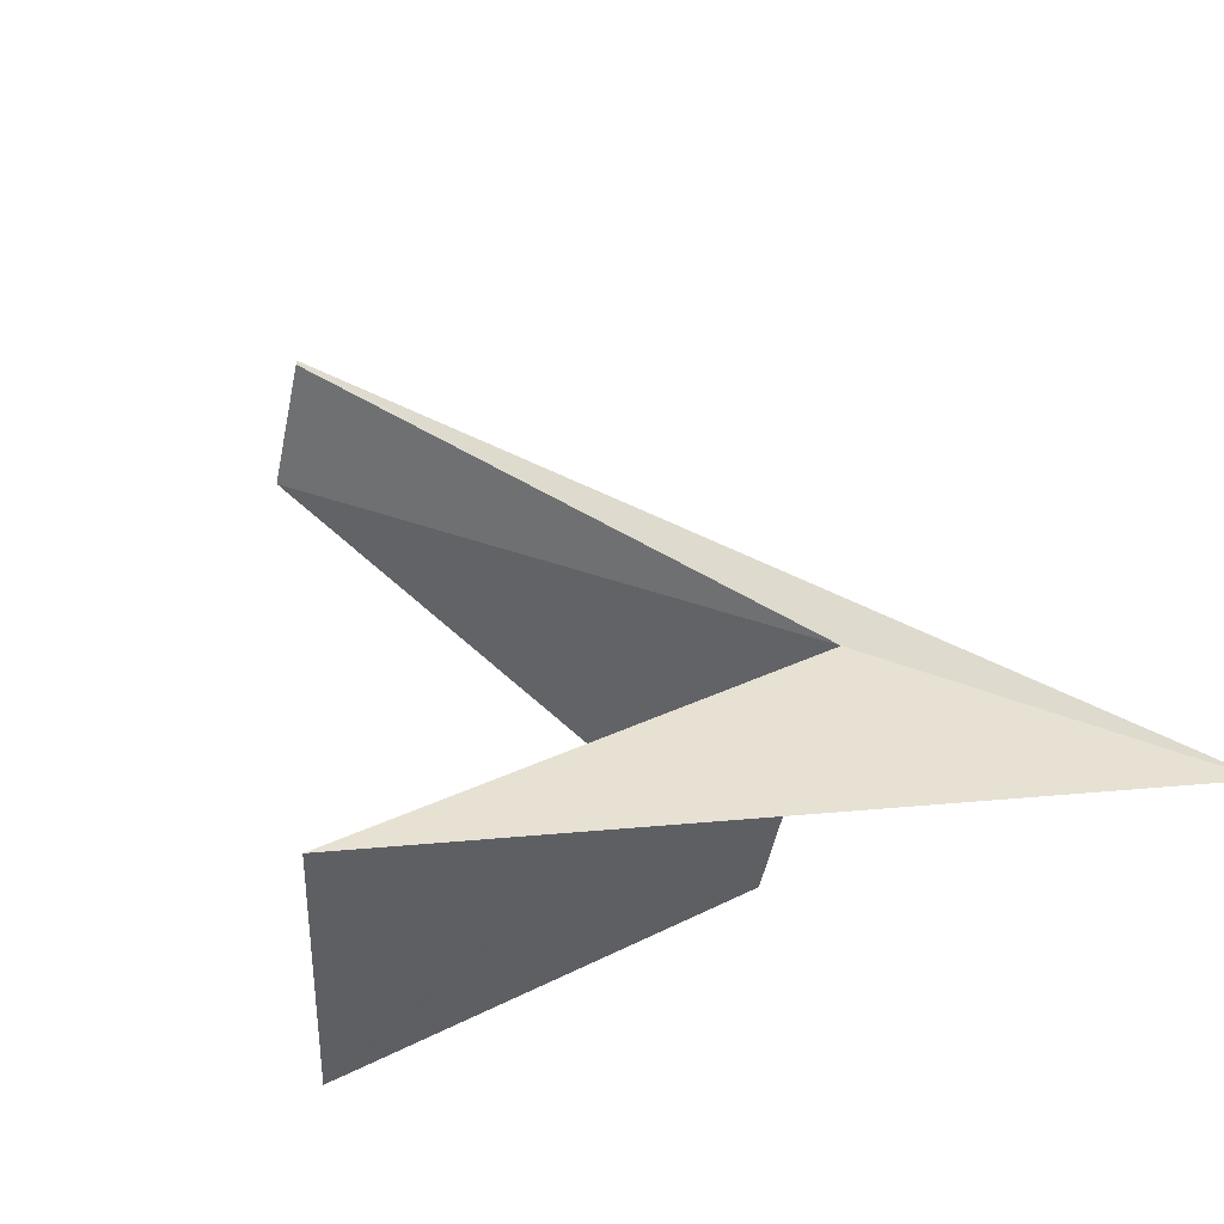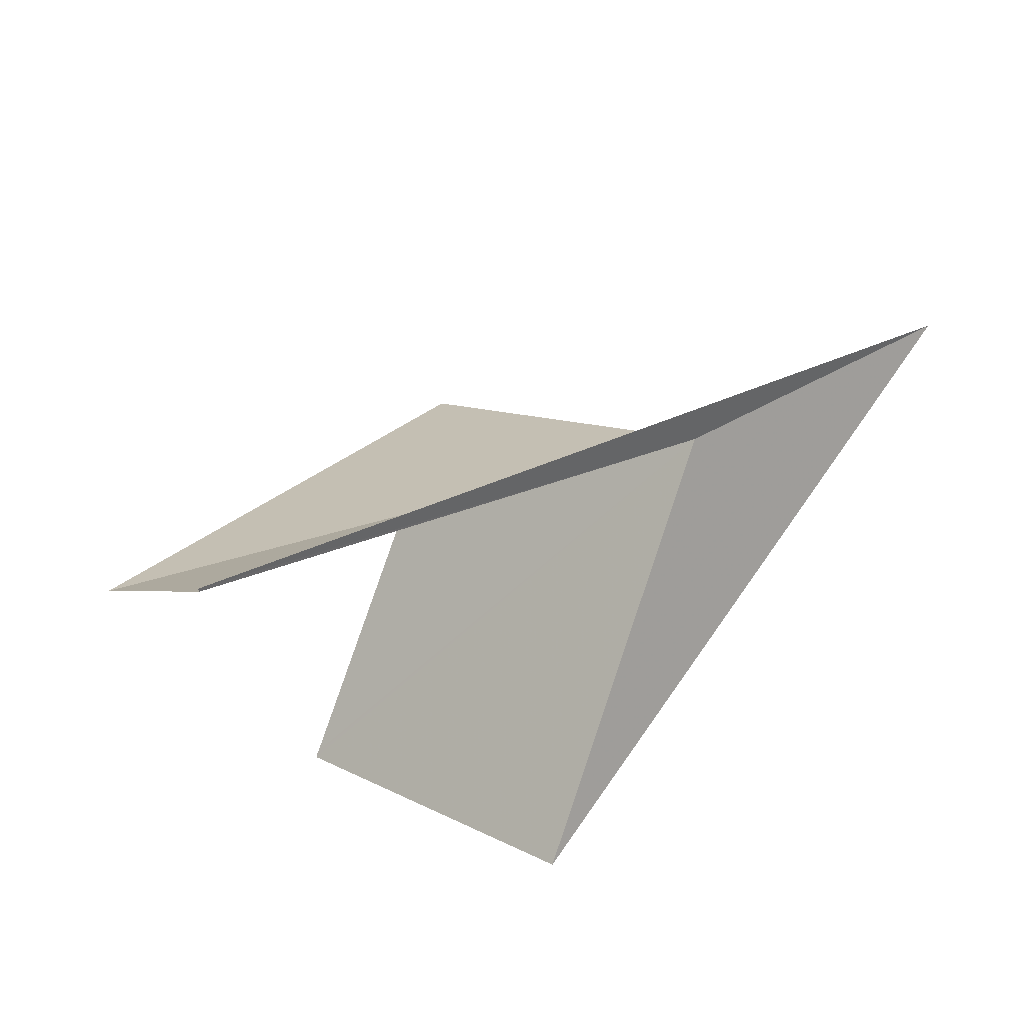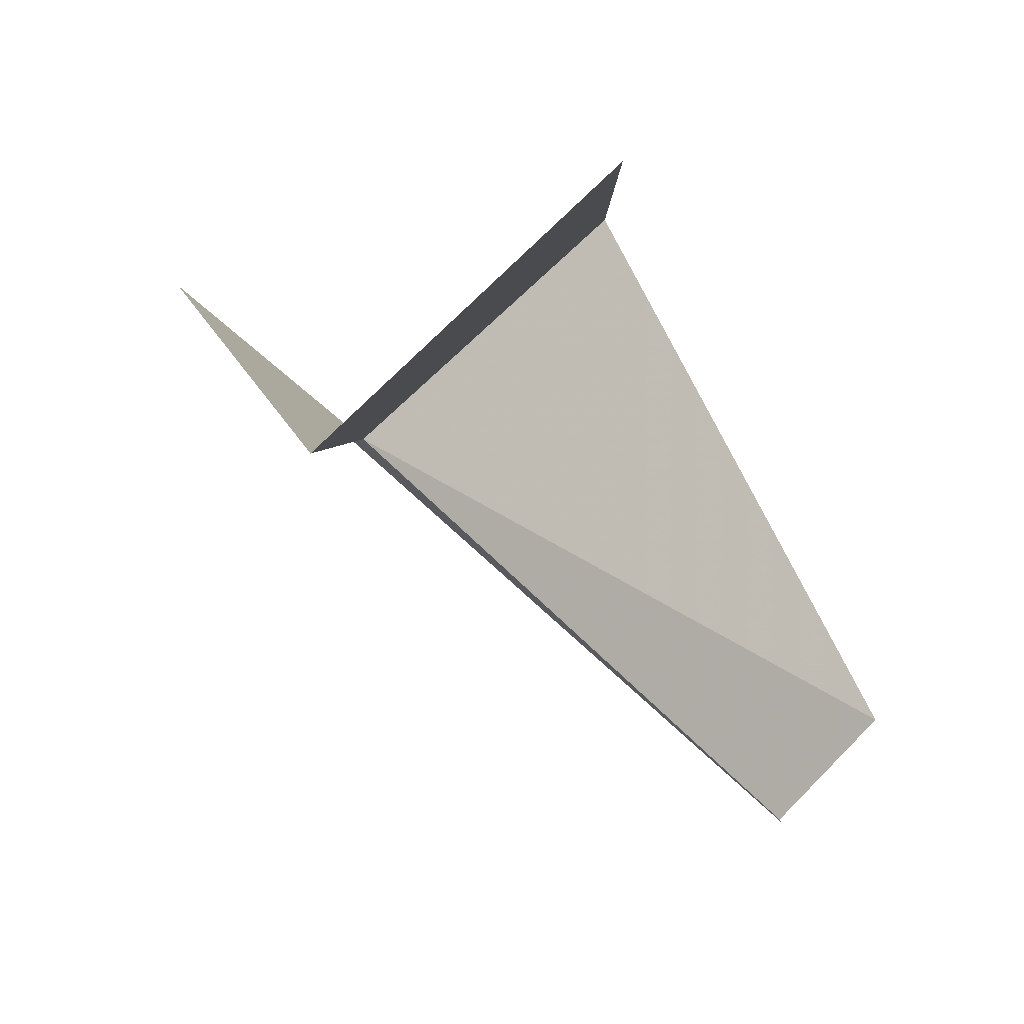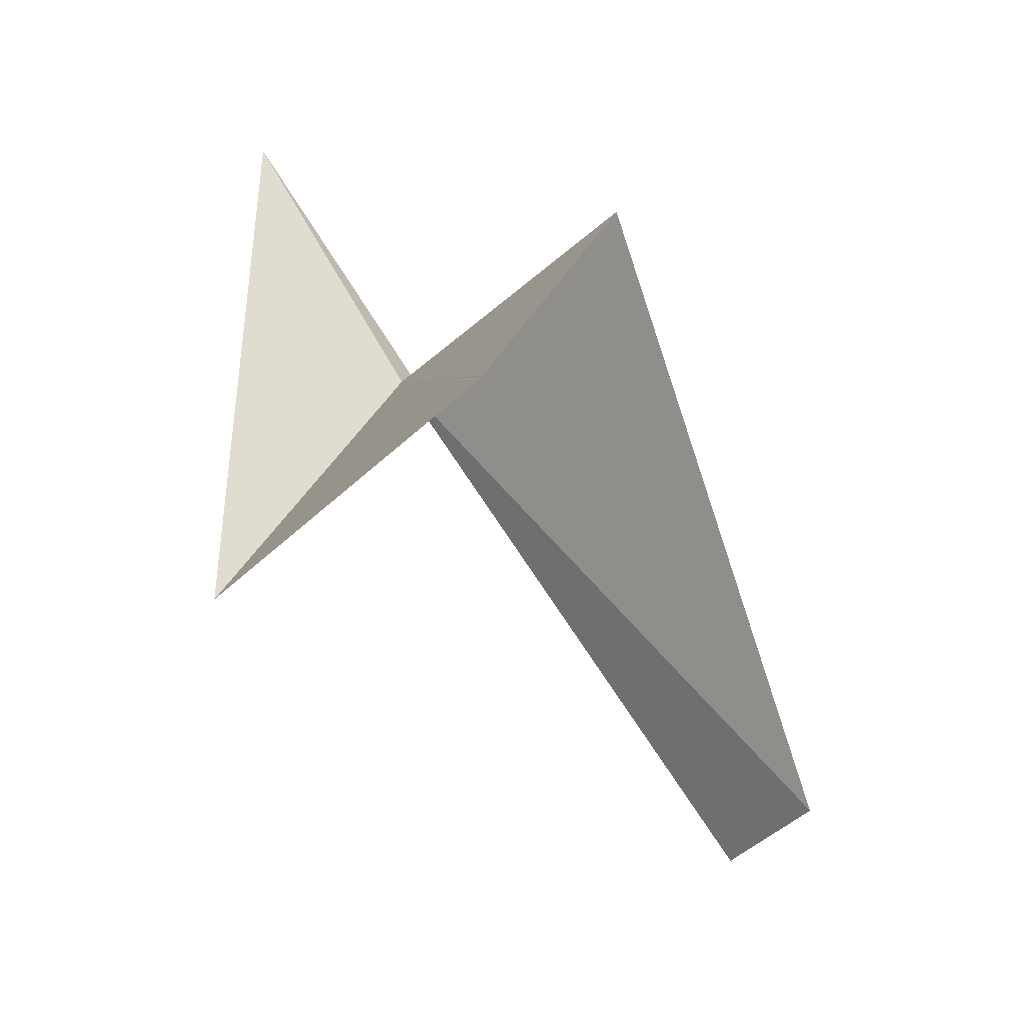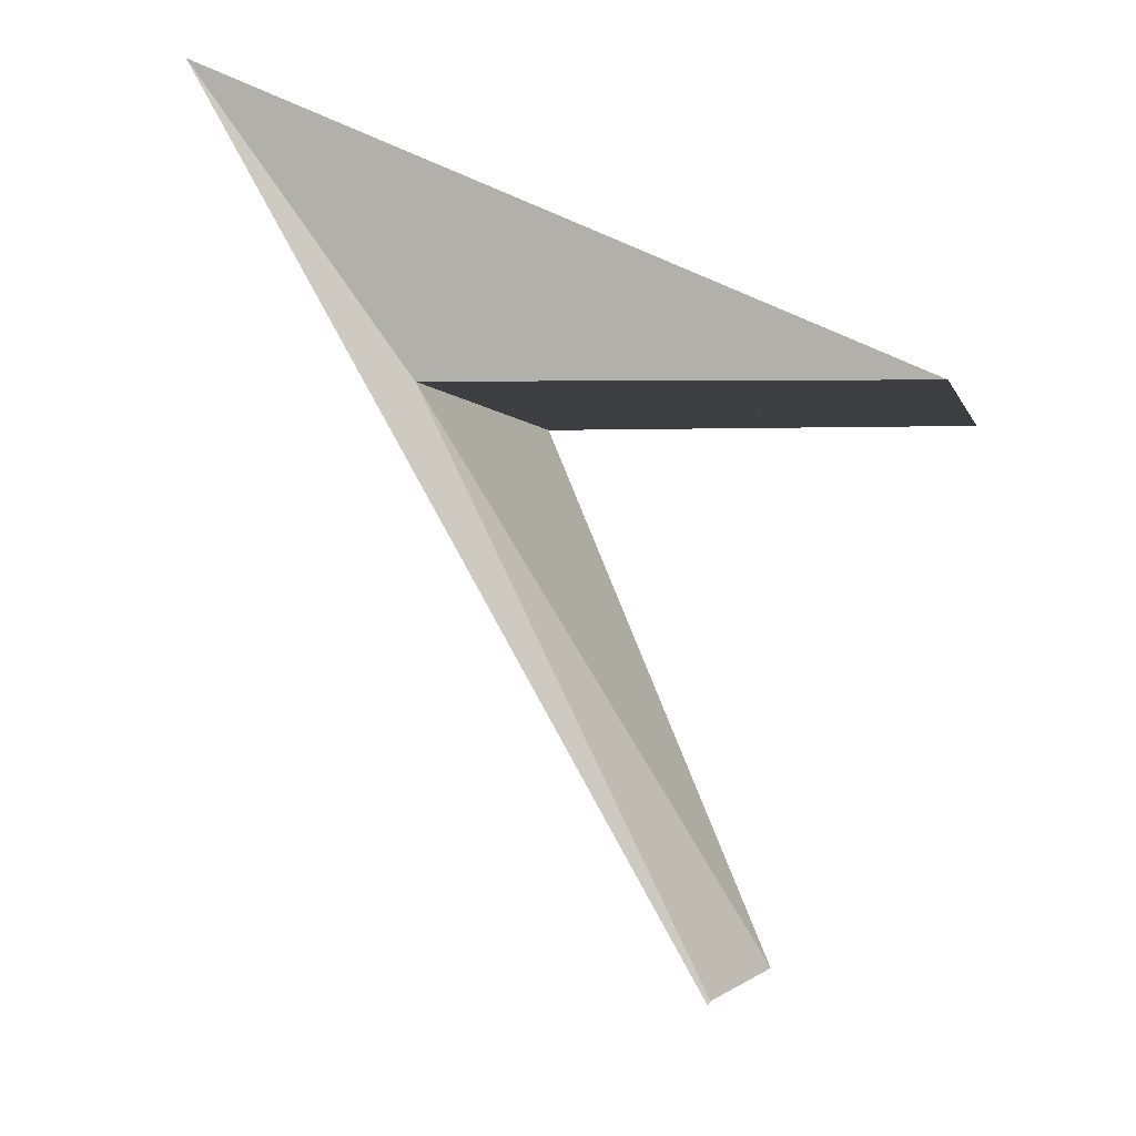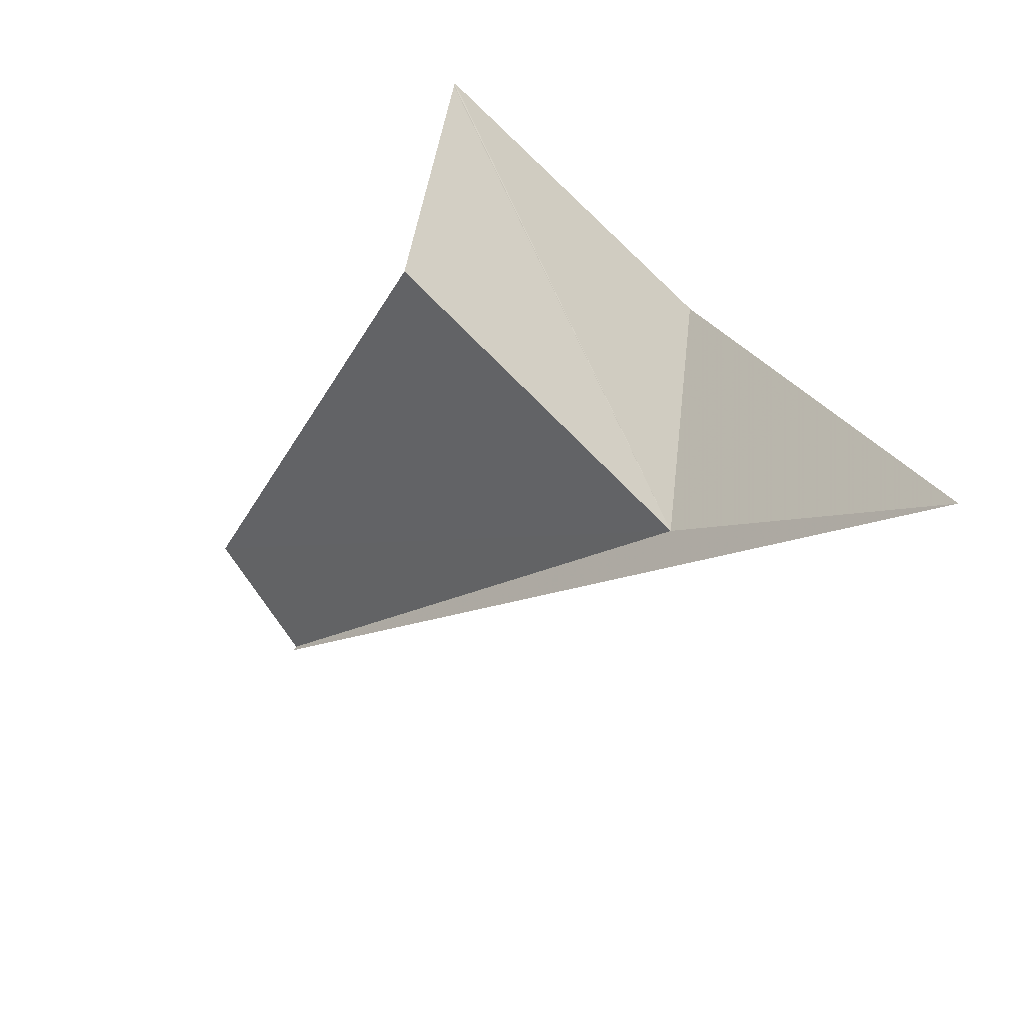
<metadata>
{"format":"obj","ext":"obj","renderer":"f3d","projection":"perspective","resolution":1024,"background":"white","views":[{"elev":-79.4,"azim":-153.6,"up":"+Y"},{"elev":-78.0,"azim":-128.5,"up":"+Z"},{"elev":-5.4,"azim":71.7,"up":"+Z"},{"elev":19.6,"azim":88.4,"up":"+Z"},{"elev":-46.1,"azim":-12.4,"up":"+Z"},{"elev":40.3,"azim":-103.8,"up":"+Z"}]}
</metadata>
<code>
v -137.4 -25.54 73.12
v -135.2 -25.25 73.76
v -135.2 -25.24 73.76
v -135.7 -26.14 72.85
v -136.7 -24.72 73.95
v -135.2 -25.24 73.77
v -135.8 -24.07 71.98
v -136.1 -24.31 71.62
v -138.3 -26.14 73.89
v -136.1 -24.3 71.61
f 1 3 2
f 1 5 6
f 1 6 3
f 1 8 7
f 1 4 9
f 1 10 8
f 1 9 10
f 1 2 4
f 1 7 5

</code>
